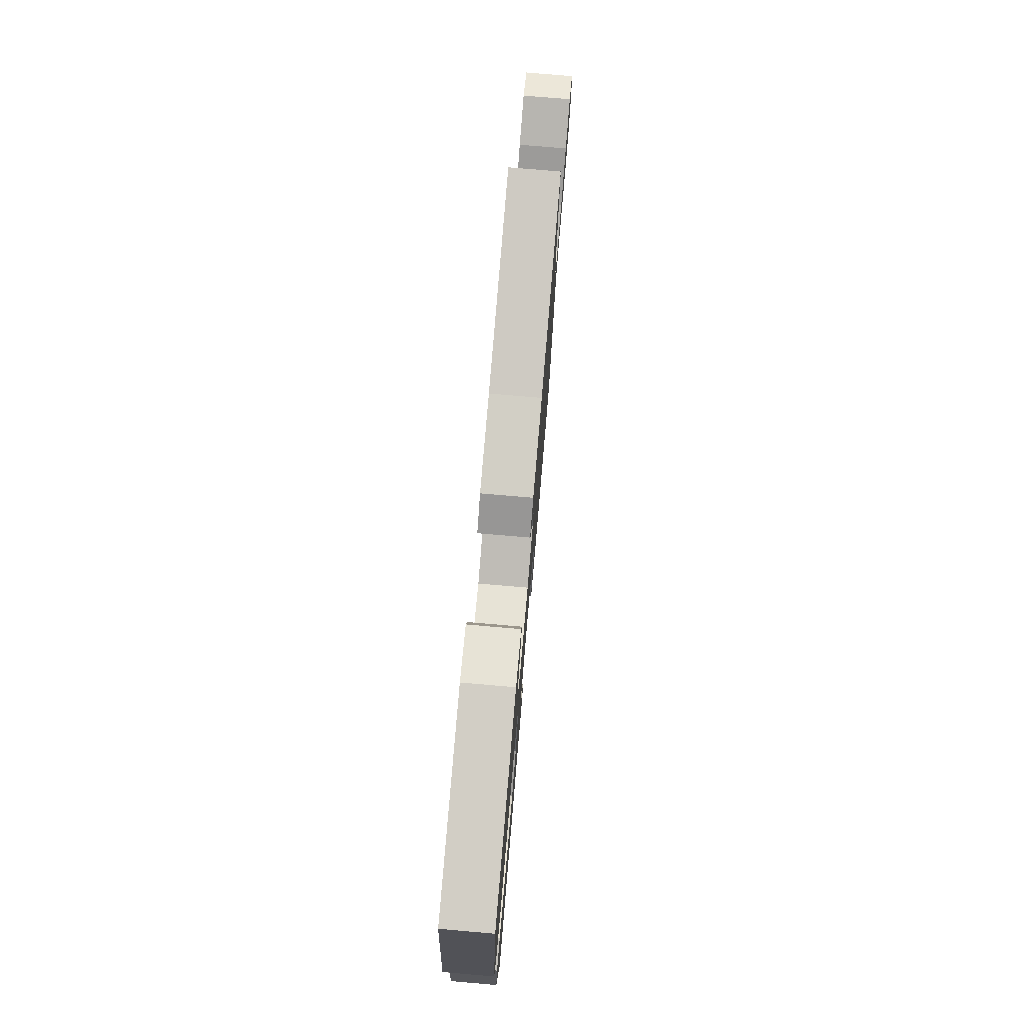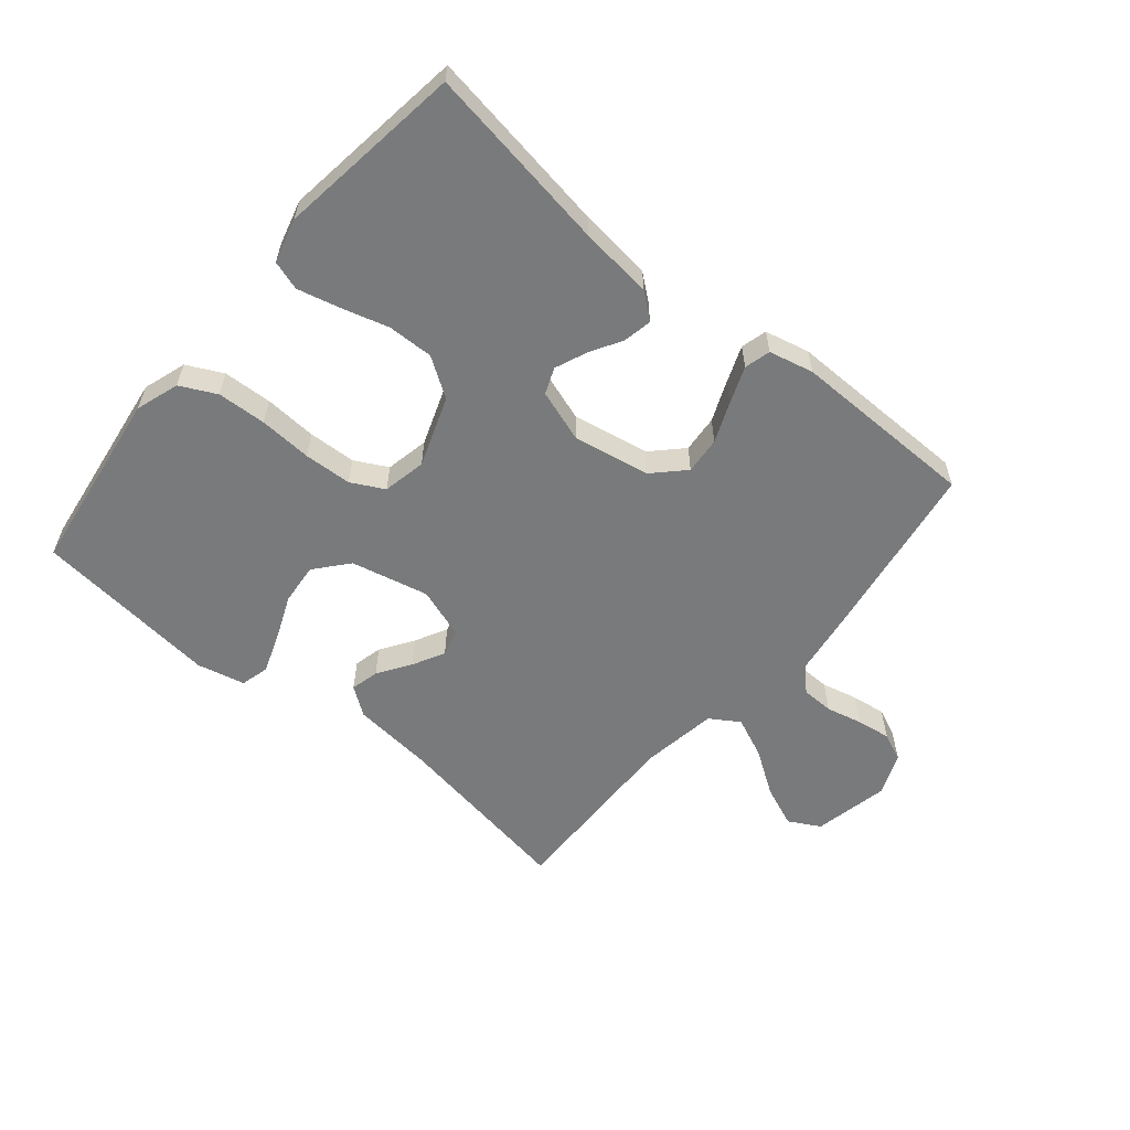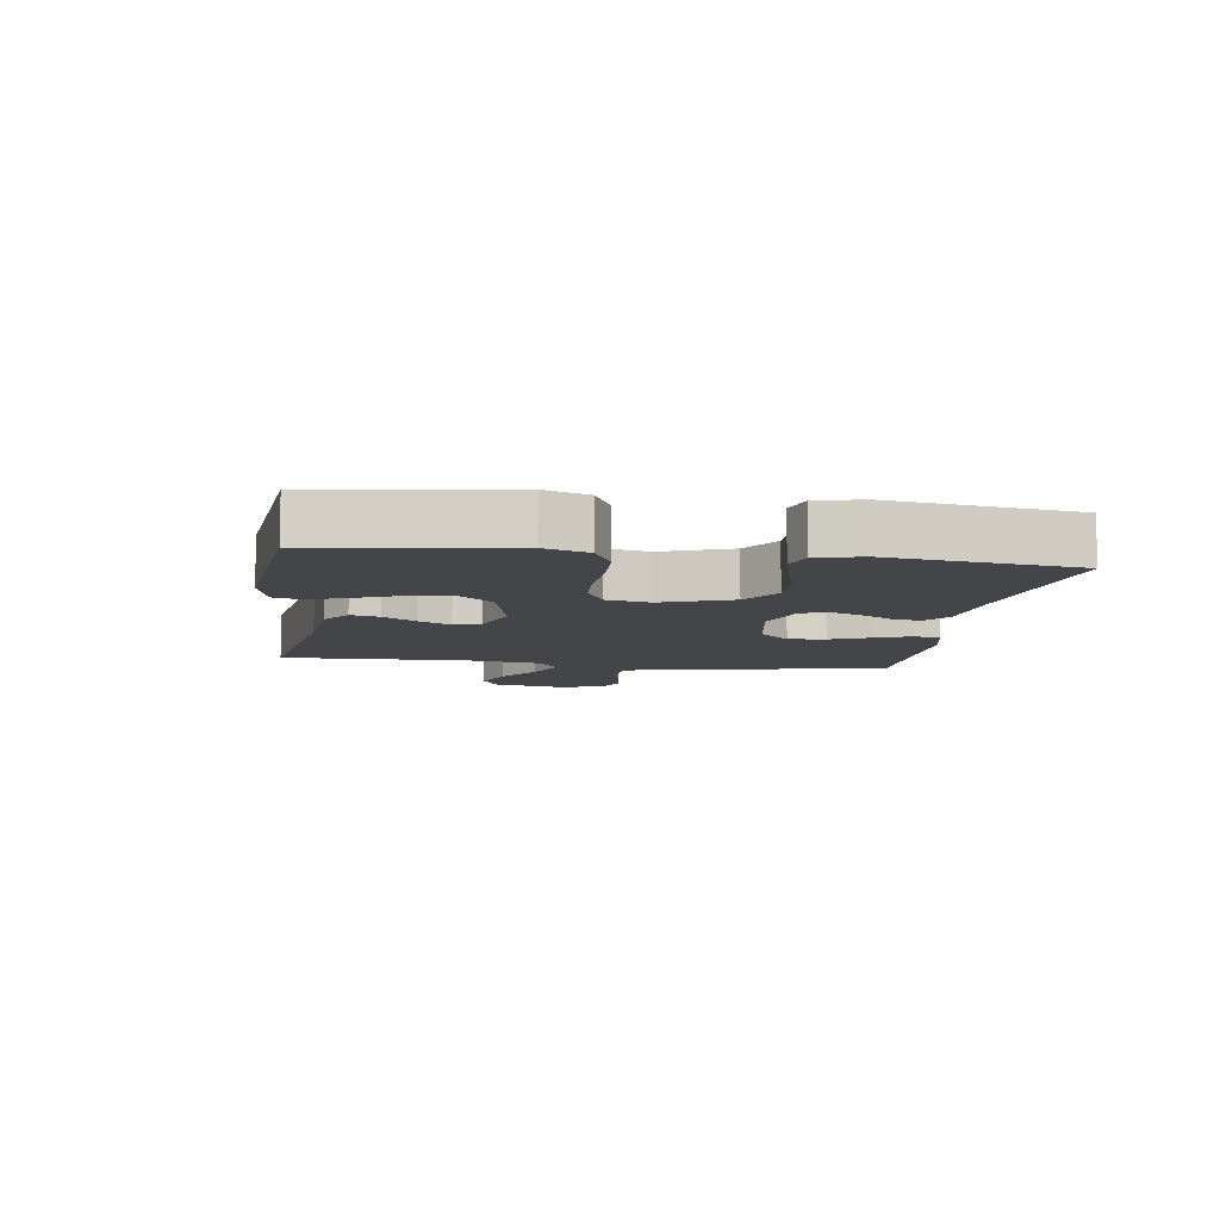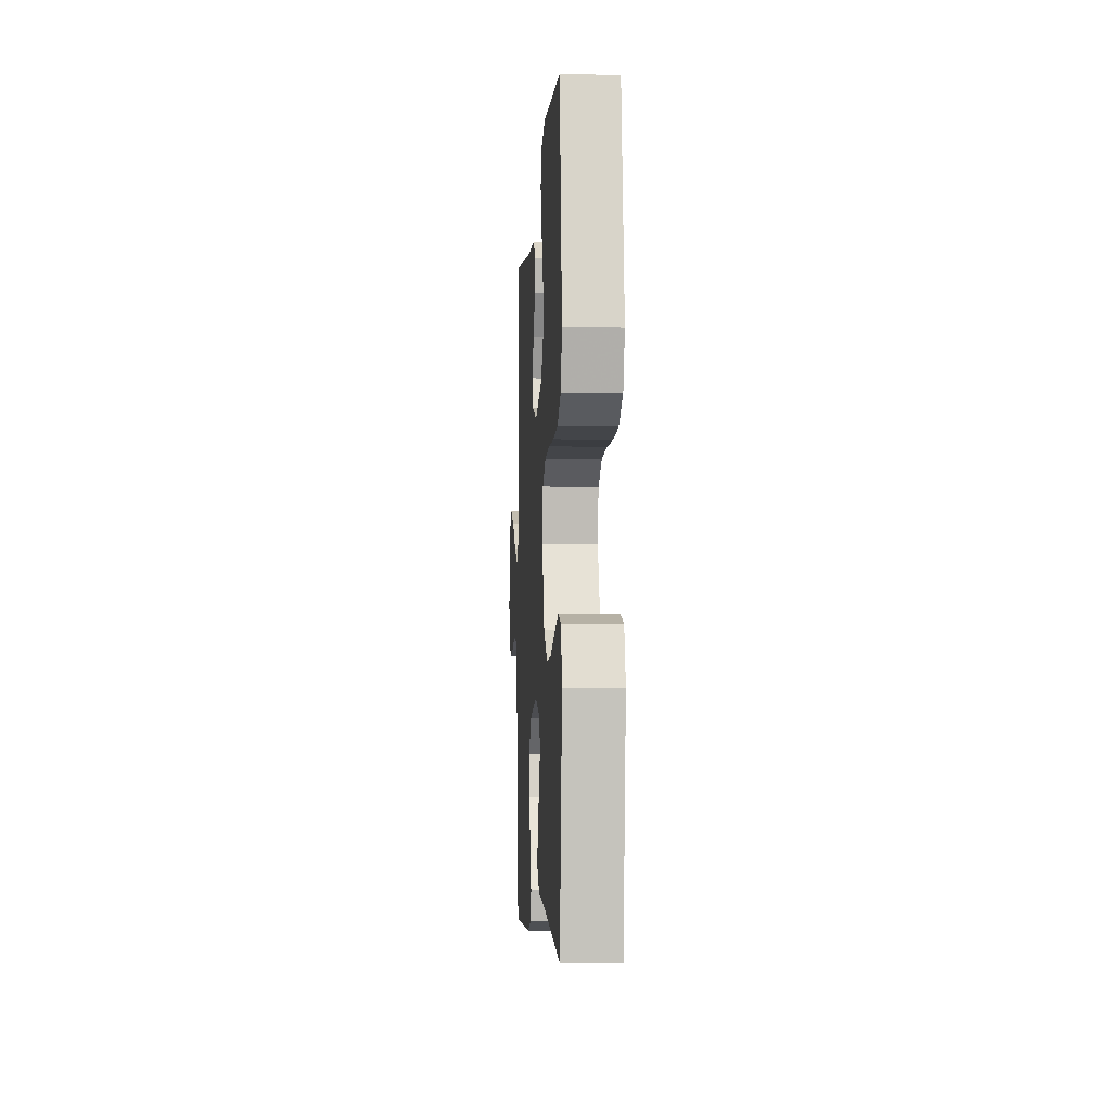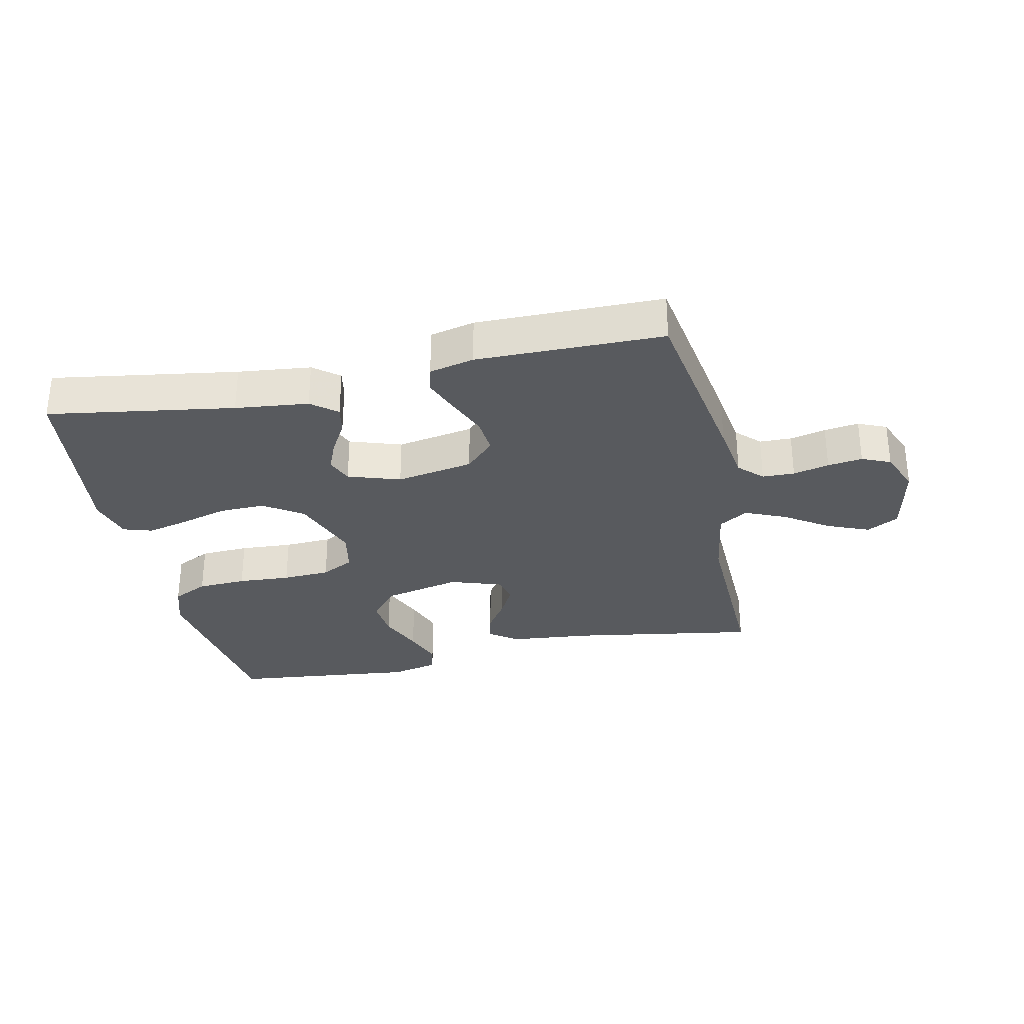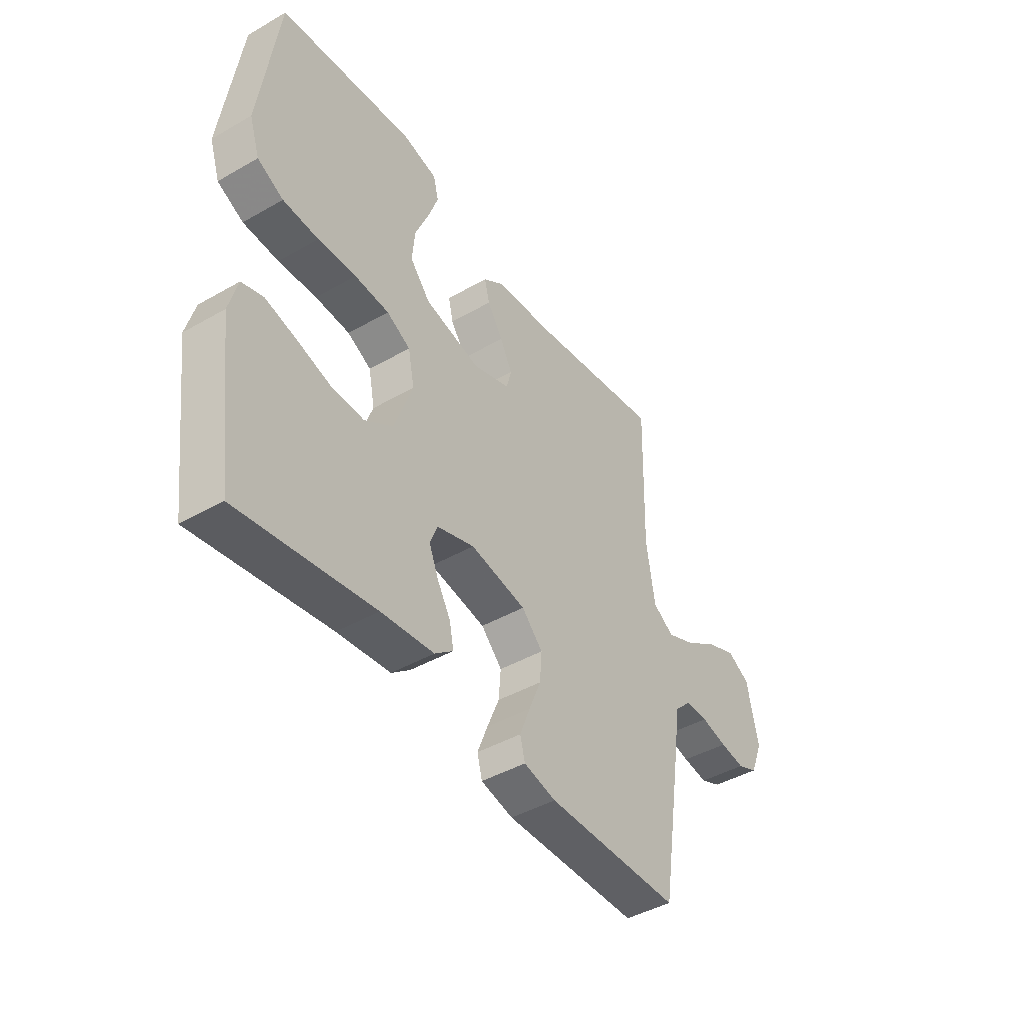
<metadata>
{"format":"obj","ext":"obj","renderer":"f3d","projection":"perspective","resolution":1024,"background":"white","views":[{"elev":76.2,"azim":94.9,"up":"+Z"},{"elev":-58.0,"azim":140.0,"up":"+Y"},{"elev":-8.7,"azim":81.8,"up":"+Y"},{"elev":-5.8,"azim":86.5,"up":"+Z"},{"elev":-30.6,"azim":-167.8,"up":"+Y"},{"elev":-43.7,"azim":124.0,"up":"+Z"}]}
</metadata>
<code>
v -0.5 0.07 0.5
v -0.2 0.07 0.451
v -0.067 0.07 0.438
v -0.021 0.07 0.405
v -0.032 0.07 0.359
v -0.067 0.07 0.306
v -0.094 0.07 0.254
v -0.083 0.07 0.211
v 0 0.07 0.183
v 0.125 0.07 0.212
v 0.17 0.07 0.265
v 0.164 0.07 0.332
v 0.134 0.07 0.404
v 0.111 0.07 0.468
v 0.123 0.07 0.514
v 0.2 0.07 0.532
v 0.5 0.07 0.5
v 0.541 0.07 0.2
v 0.518 0.07 0.13
v 0.46 0.07 0.101
v 0.381 0.07 0.097
v 0.296 0.07 0.102
v 0.219 0.07 0.098
v 0.166 0.07 0.07
v 0.152 0.07 0
v 0.193 0.07 -0.113
v 0.256 0.07 -0.155
v 0.33 0.07 -0.153
v 0.406 0.07 -0.131
v 0.474 0.07 -0.114
v 0.521 0.07 -0.129
v 0.54 0.07 -0.2
v 0.5 0.07 -0.5
v 0.2 0.07 -0.453
v 0.082 0.07 -0.44
v 0.041 0.07 -0.407
v 0.05 0.07 -0.361
v 0.08 0.07 -0.309
v 0.101 0.07 -0.258
v 0.084 0.07 -0.216
v 0 0.07 -0.188
v -0.125 0.07 -0.211
v -0.172 0.07 -0.259
v -0.167 0.07 -0.319
v -0.14 0.07 -0.384
v -0.117 0.07 -0.443
v -0.128 0.07 -0.485
v -0.2 0.07 -0.502
v -0.5 0.07 -0.5
v -0.548 0.07 -0.2
v -0.562 0.07 -0.105
v -0.599 0.07 -0.068
v -0.651 0.07 -0.067
v -0.709 0.07 -0.081
v -0.765 0.07 -0.089
v -0.811 0.07 -0.069
v -0.839 0.07 0
v -0.814 0.07 0.122
v -0.763 0.07 0.15
v -0.695 0.07 0.122
v -0.623 0.07 0.074
v -0.558 0.07 0.046
v -0.511 0.07 0.076
v -0.492 0.07 0.2
v -0.5 0 0.5
v -0.2 0 0.451
v -0.067 0 0.438
v -0.021 0 0.405
v -0.032 0 0.359
v -0.067 0 0.306
v -0.094 0 0.254
v -0.083 0 0.211
v 0 0 0.183
v 0.125 0 0.212
v 0.17 0 0.265
v 0.164 0 0.332
v 0.134 0 0.404
v 0.111 0 0.468
v 0.123 0 0.514
v 0.2 0 0.532
v 0.5 0 0.5
v 0.541 0 0.2
v 0.518 0 0.13
v 0.46 0 0.101
v 0.381 0 0.097
v 0.296 0 0.102
v 0.219 0 0.098
v 0.166 0 0.07
v 0.152 0 0
v 0.193 0 -0.113
v 0.256 0 -0.155
v 0.33 0 -0.153
v 0.406 0 -0.131
v 0.474 0 -0.114
v 0.521 0 -0.129
v 0.54 0 -0.2
v 0.5 0 -0.5
v 0.2 0 -0.453
v 0.082 0 -0.44
v 0.041 0 -0.407
v 0.05 0 -0.361
v 0.08 0 -0.309
v 0.101 0 -0.258
v 0.084 0 -0.216
v 0 0 -0.188
v -0.125 0 -0.211
v -0.172 0 -0.259
v -0.167 0 -0.319
v -0.14 0 -0.384
v -0.117 0 -0.443
v -0.128 0 -0.485
v -0.2 0 -0.502
v -0.5 0 -0.5
v -0.548 0 -0.2
v -0.562 0 -0.105
v -0.599 0 -0.068
v -0.651 0 -0.067
v -0.709 0 -0.081
v -0.765 0 -0.089
v -0.811 0 -0.069
v -0.839 0 0
v -0.814 0 0.122
v -0.763 0 0.15
v -0.695 0 0.122
v -0.623 0 0.074
v -0.558 0 0.046
v -0.511 0 0.076
v -0.492 0 0.2
f 59 60 61
f 58 59 61
f 57 58 61
f 56 57 61
f 55 56 61
f 54 55 61
f 53 54 61
f 52 53 61 62
f 51 52 62 63
f 50 51 63
f 49 50 63
f 48 49 63
f 47 48 63
f 46 47 63
f 45 46 63
f 44 45 63
f 36 37 38
f 35 36 38
f 34 35 38
f 34 38 39
f 33 34 39
f 32 33 39
f 31 32 39
f 30 31 39
f 29 30 39
f 28 29 39
f 27 28 39 40
f 20 21 22
f 19 20 22
f 18 19 22
f 17 18 22
f 16 17 22
f 15 16 22
f 14 15 22
f 13 14 22
f 12 13 22
f 11 12 22 23
f 10 11 23 24
f 4 5 6
f 3 4 6
f 2 3 6
f 2 6 7
f 1 2 7
f 64 1 7
f 43 44 63 64
f 64 7 8
f 43 64 8
f 42 43 8
f 41 42 8 9
f 26 27 40 41
f 25 26 41 9
f 9 10 24 25
f 125 124 123
f 125 123 122
f 125 122 121
f 125 121 120
f 125 120 119
f 125 119 118
f 125 118 117
f 126 125 117 116
f 127 126 116 115
f 127 115 114
f 127 114 113
f 127 113 112
f 127 112 111
f 127 111 110
f 127 110 109
f 127 109 108
f 102 101 100
f 102 100 99
f 102 99 98
f 103 102 98
f 103 98 97
f 103 97 96
f 103 96 95
f 103 95 94
f 103 94 93
f 103 93 92
f 104 103 92 91
f 86 85 84
f 86 84 83
f 86 83 82
f 86 82 81
f 86 81 80
f 86 80 79
f 86 79 78
f 86 78 77
f 86 77 76
f 87 86 76 75
f 88 87 75 74
f 70 69 68
f 70 68 67
f 70 67 66
f 71 70 66
f 71 66 65
f 71 65 128
f 128 127 108 107
f 72 71 128
f 72 128 107
f 72 107 106
f 73 72 106 105
f 105 104 91 90
f 73 105 90 89
f 89 88 74 73
f 1 65 66 2
f 2 66 67 3
f 3 67 68 4
f 4 68 69 5
f 5 69 70 6
f 6 70 71 7
f 7 71 72 8
f 8 72 73 9
f 9 73 74 10
f 10 74 75 11
f 11 75 76 12
f 12 76 77 13
f 13 77 78 14
f 14 78 79 15
f 15 79 80 16
f 16 80 81 17
f 17 81 82 18
f 18 82 83 19
f 19 83 84 20
f 20 84 85 21
f 21 85 86 22
f 22 86 87 23
f 23 87 88 24
f 24 88 89 25
f 25 89 90 26
f 26 90 91 27
f 27 91 92 28
f 28 92 93 29
f 29 93 94 30
f 30 94 95 31
f 31 95 96 32
f 32 96 97 33
f 33 97 98 34
f 34 98 99 35
f 35 99 100 36
f 36 100 101 37
f 37 101 102 38
f 38 102 103 39
f 39 103 104 40
f 40 104 105 41
f 41 105 106 42
f 42 106 107 43
f 43 107 108 44
f 44 108 109 45
f 45 109 110 46
f 46 110 111 47
f 47 111 112 48
f 48 112 113 49
f 49 113 114 50
f 50 114 115 51
f 51 115 116 52
f 52 116 117 53
f 53 117 118 54
f 54 118 119 55
f 55 119 120 56
f 56 120 121 57
f 57 121 122 58
f 58 122 123 59
f 59 123 124 60
f 60 124 125 61
f 61 125 126 62
f 62 126 127 63
f 63 127 128 64
f 64 128 65 1

</code>
